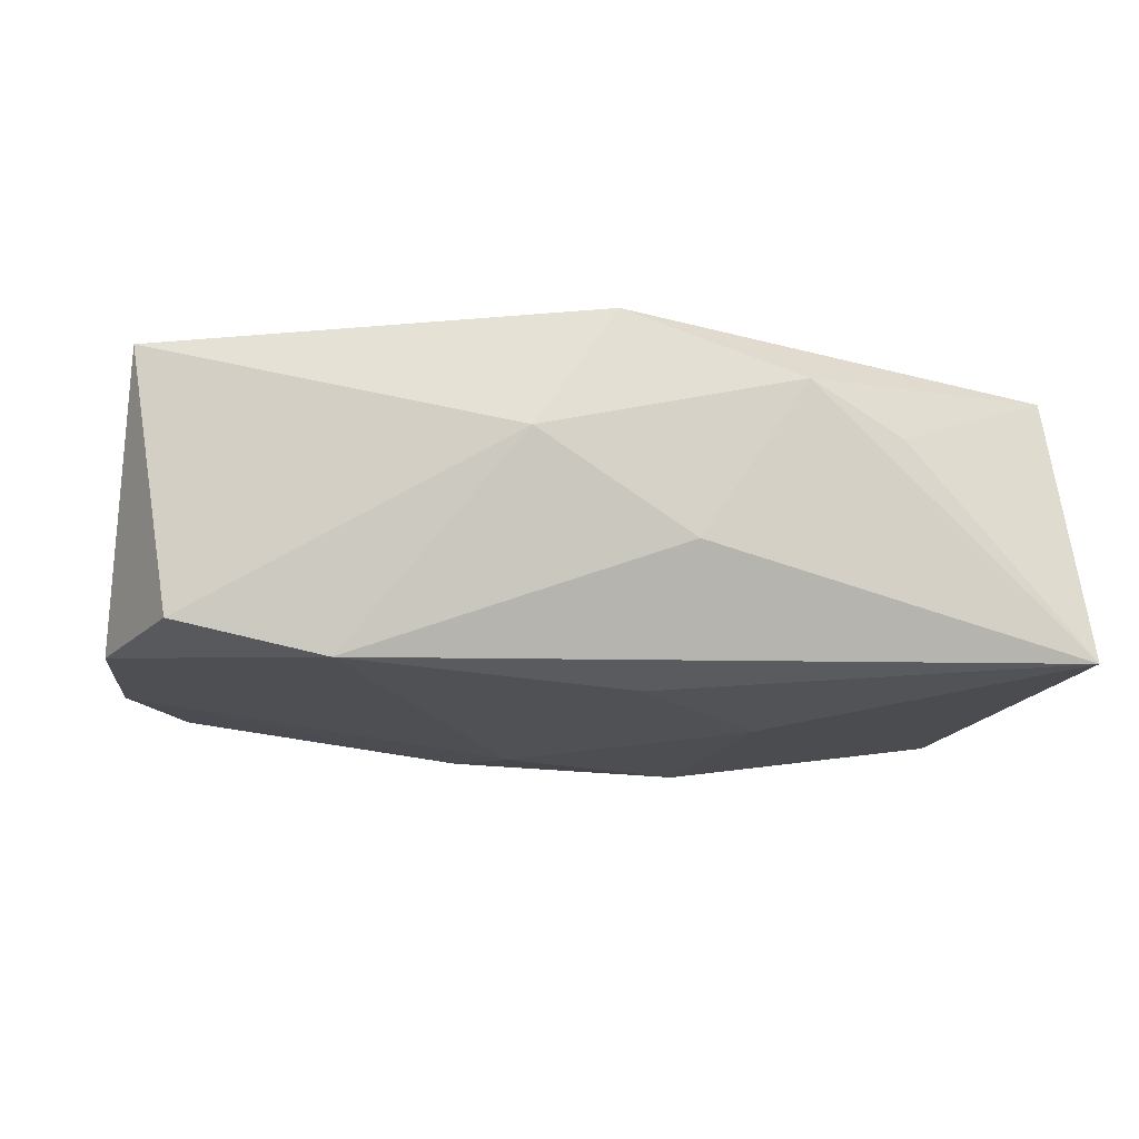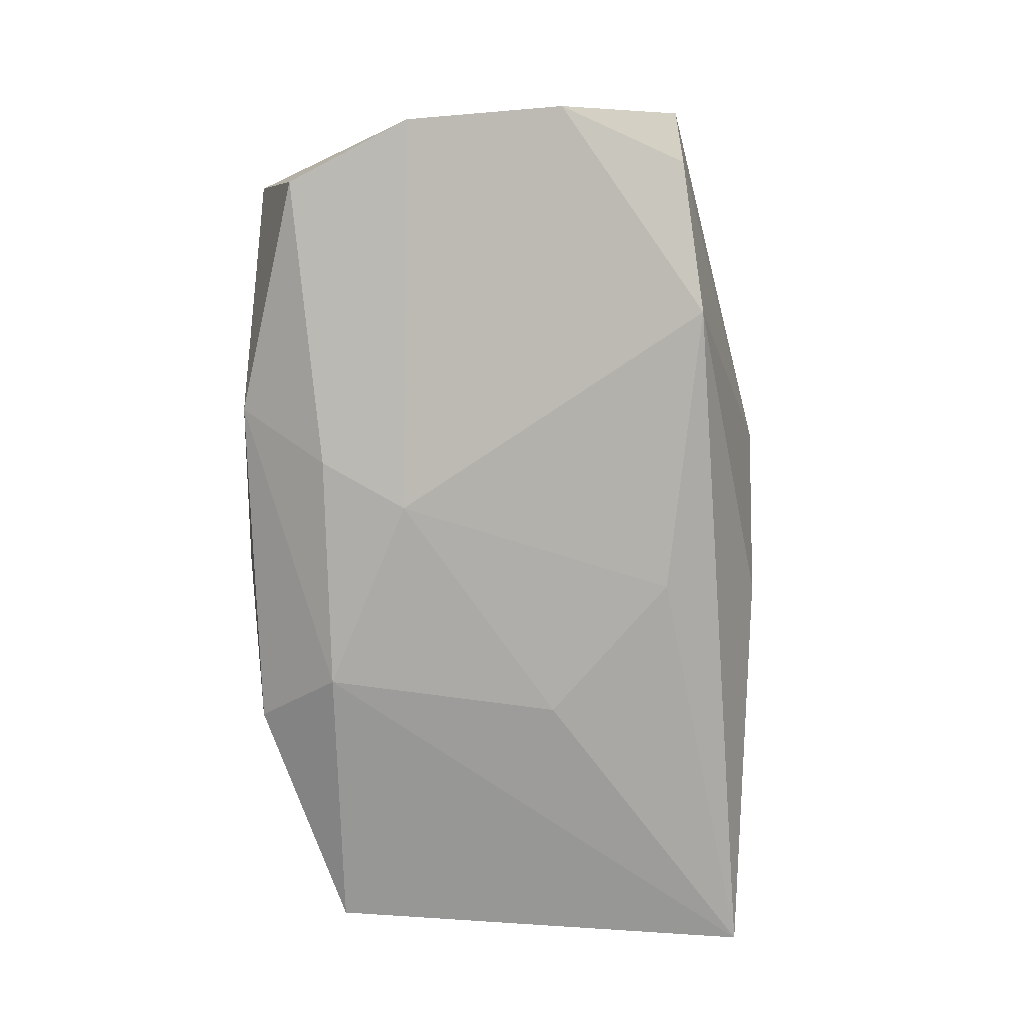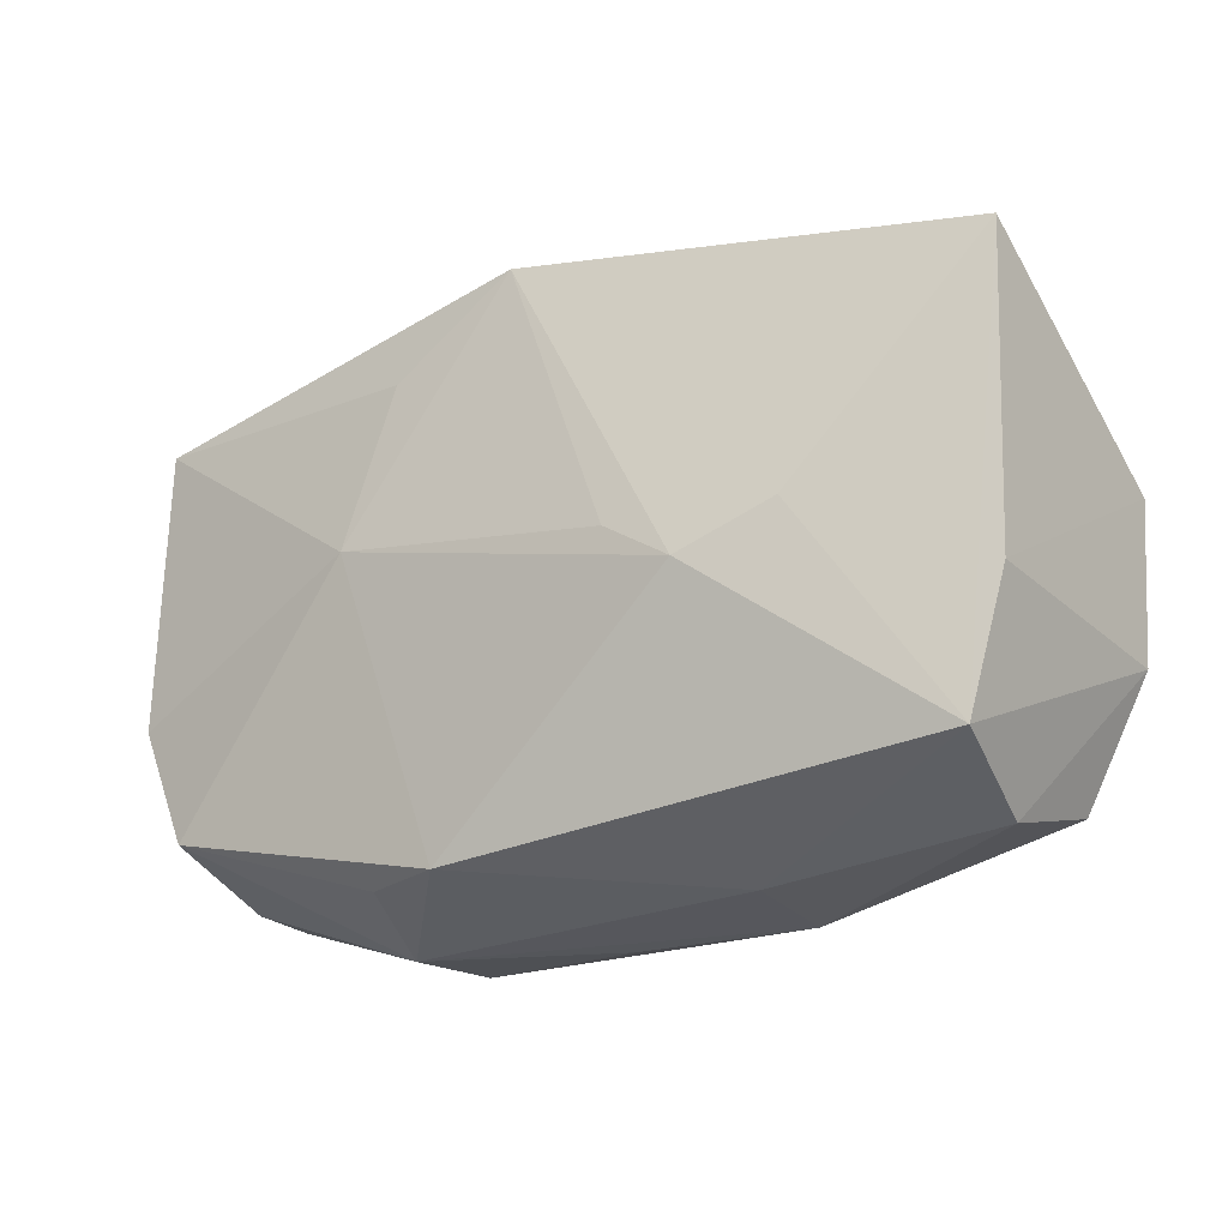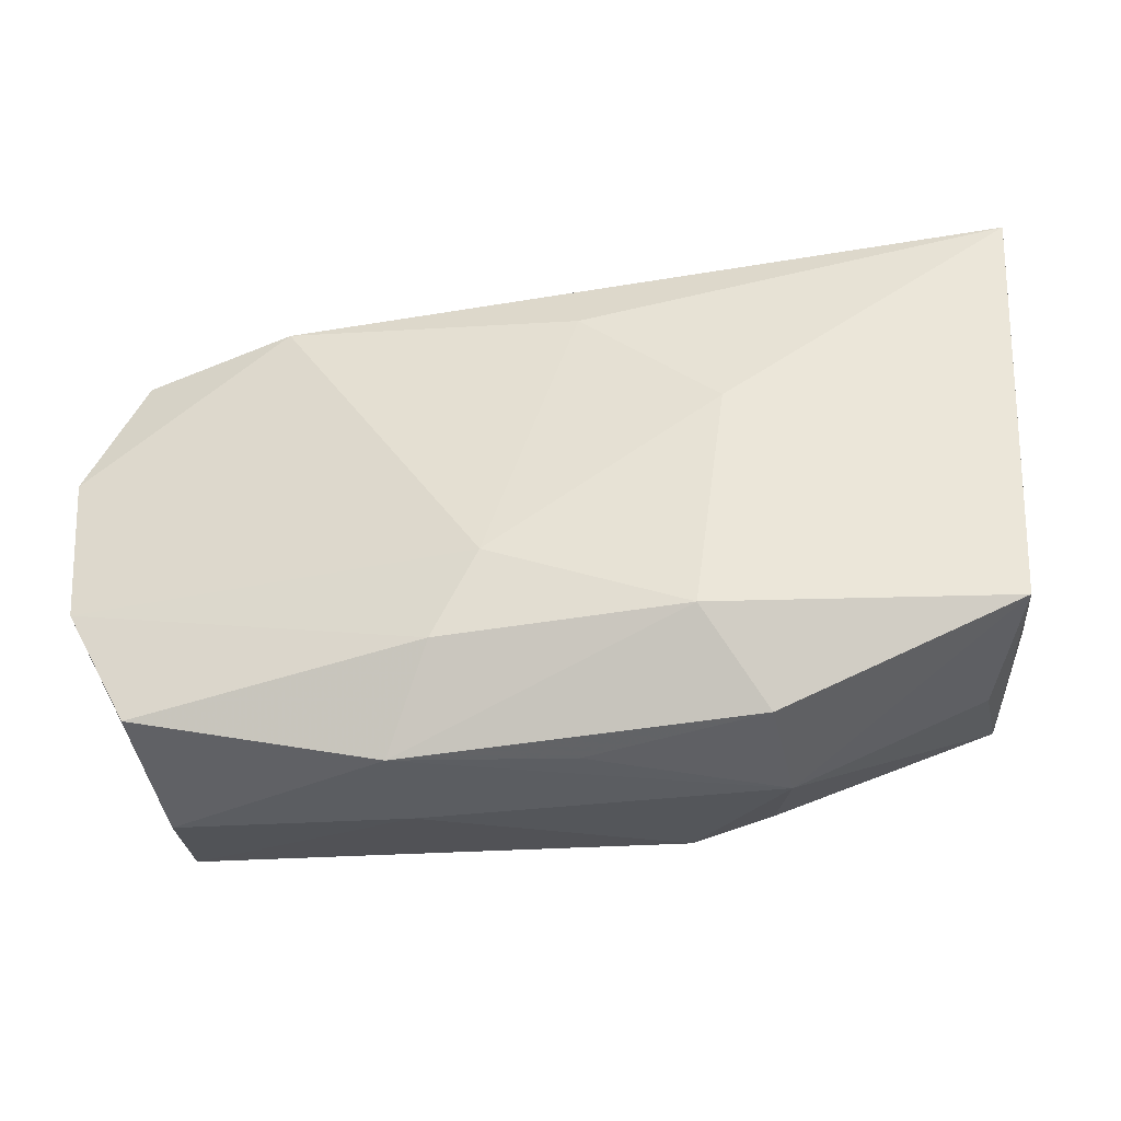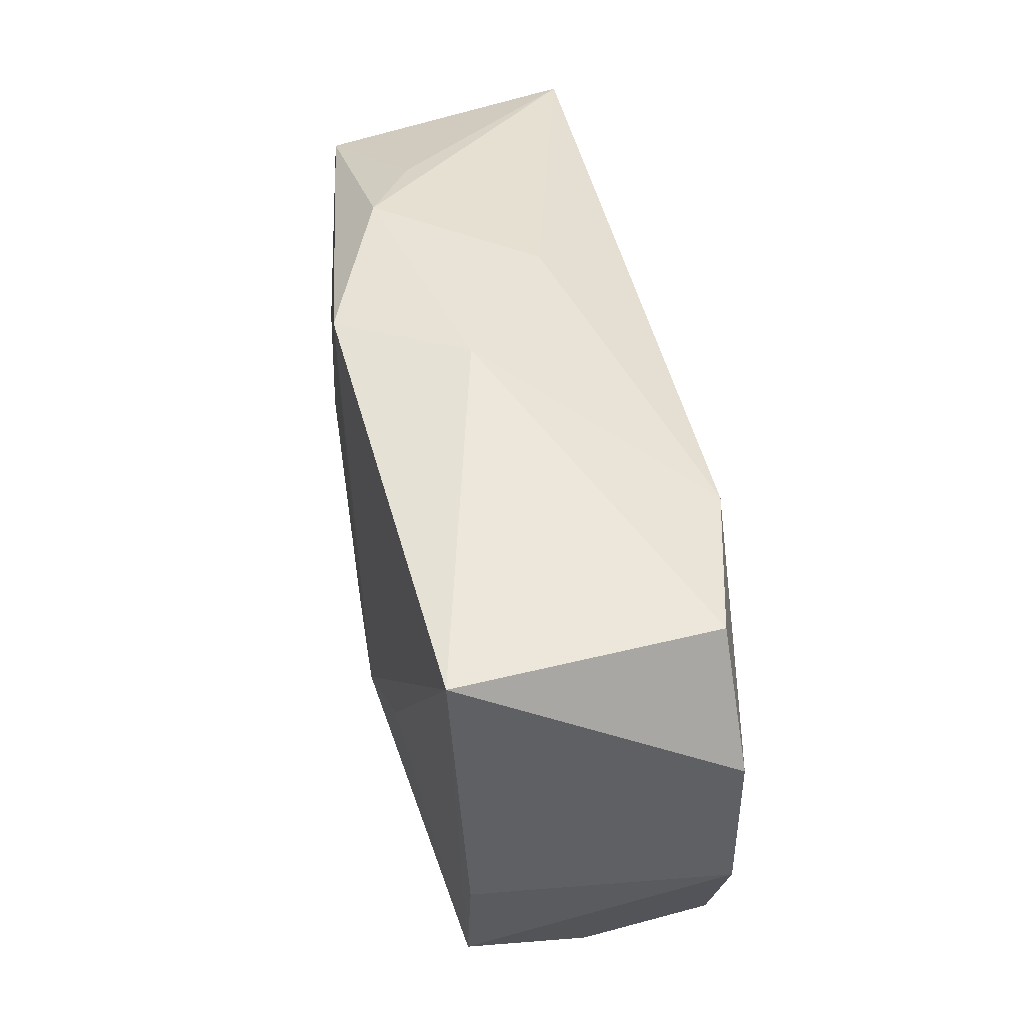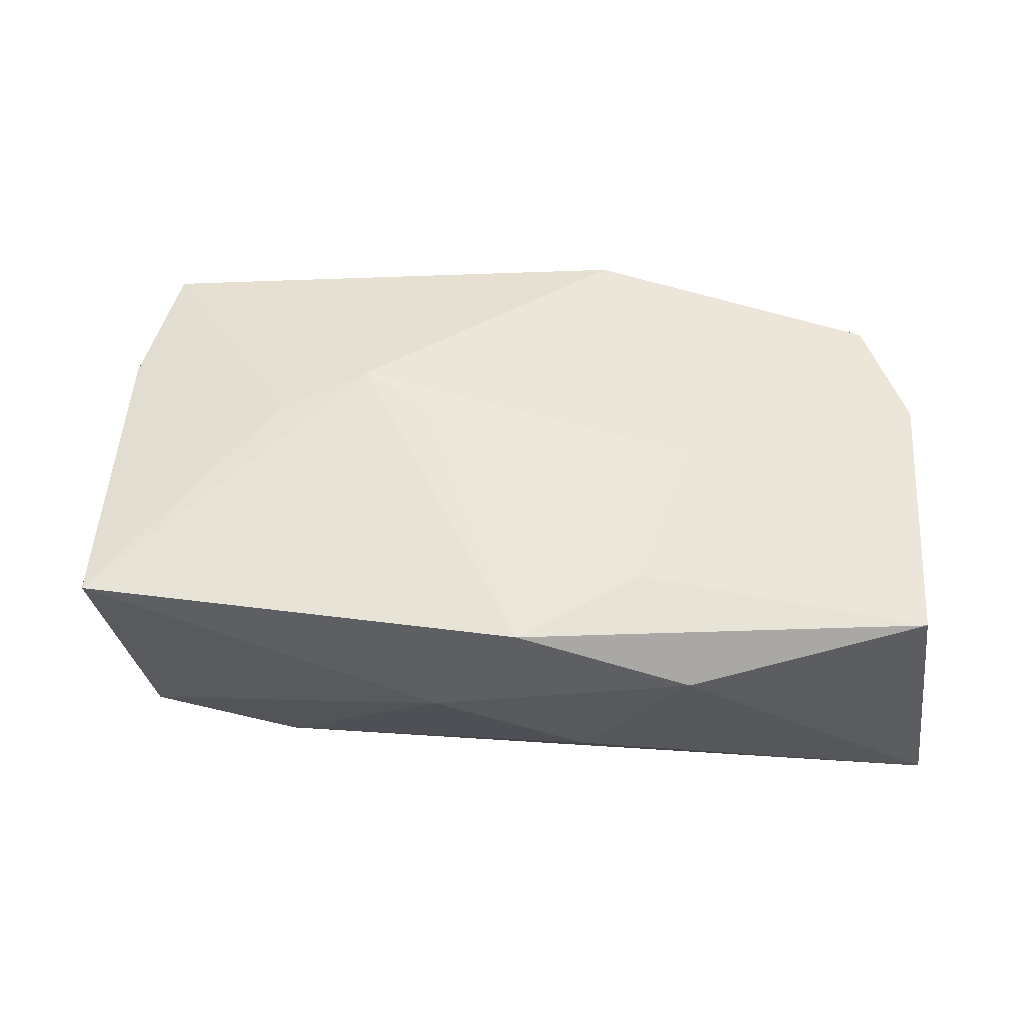
<metadata>
{"format":"obj","ext":"obj","renderer":"f3d","projection":"perspective","resolution":1024,"background":"white","views":[{"elev":-15.9,"azim":170.5,"up":"+Z"},{"elev":-76.3,"azim":89.7,"up":"+Z"},{"elev":-26.6,"azim":30.4,"up":"+Y"},{"elev":-36.8,"azim":-171.6,"up":"+Y"},{"elev":39.7,"azim":78.8,"up":"+Y"},{"elev":56.3,"azim":179.7,"up":"+Z"}]}
</metadata>
<code>
v -0.008683 -0.02244 0.01022
v 0.03305 -0.02061 0.01048
v -0.01667 -0.02348 -0.01005
v 0.02209 0.01675 -0.01254
v 0.01405 -0.005552 0.01546
v 0.03984 0.004073 -0.01036
v 0.03865 -0.009489 -0.01063
v 0.01217 -0.02451 -0.0004931
v -0.001973 -0.0246 -0.007566
v -0.02256 0.02328 0.005565
v -0.0145 0.003773 -0.01456
v 0.00466 -0.009799 -0.01503
v -0.01461 0.02445 0.009831
v -0.01176 -0.01646 -0.01495
v -0.03853 0.02155 -0.01185
v 0.03846 0.01595 0.01256
v -0.01559 -0.02203 0.007511
v -0.005754 0.02316 -0.003482
v -0.01745 -0.02464 -0.000957
v -0.03779 0.008158 -0.0108
v 0.0004569 0.02282 0.01546
v 0.03317 -0.01992 -0.01052
v -0.03368 -0.01519 0.008684
v -0.0151 0.003027 0.01441
v 0.0075 0.02347 0.004975
v -0.03628 -0.0159 -0.0115
v -0.01033 0.01627 0.01465
v 0.02189 -0.002443 0.01438
v 0.03501 0.01491 -0.009495
v 0.03645 -0.00964 0.01073
v 0.0318 -0.02351 -0.0001607
v -0.03732 -0.00508 0.009271
v -0.002903 0.01402 -0.01373
v -0.03294 -0.01817 -0.001021
v -0.0357 0.01909 0.01078
v 0.008571 -0.01708 -0.01417
v 0.01251 -0.02464 -0.009418
v 0.008555 -0.001705 0.01546
f 4 6 12
f 24 1 5
f 23 1 24
f 25 4 18
f 18 4 15
f 18 13 25
f 15 13 18
f 29 16 6
f 6 4 29
f 25 16 29
f 29 4 25
f 12 6 7
f 12 7 36
f 36 7 22
f 15 4 33
f 33 11 15
f 33 4 12
f 12 11 33
f 23 24 32
f 32 24 35
f 32 26 23
f 32 35 15
f 38 24 5
f 15 35 10
f 10 13 15
f 35 13 10
f 21 16 25
f 25 13 21
f 21 13 35
f 5 16 21
f 21 38 5
f 24 38 21
f 28 16 5
f 16 28 2
f 2 28 5
f 5 1 2
f 23 26 34
f 37 36 22
f 15 26 20
f 20 32 15
f 26 32 20
f 35 24 27
f 27 21 35
f 24 21 27
f 16 2 30
f 30 2 7
f 6 16 30
f 30 7 6
f 36 37 14
f 12 36 14
f 14 11 12
f 14 26 15
f 15 11 14
f 8 2 1
f 17 1 23
f 26 14 3
f 3 14 37
f 2 8 31
f 31 8 37
f 31 37 22
f 22 7 31
f 7 2 31
f 19 8 1
f 37 8 19
f 1 17 19
f 23 34 19
f 19 17 23
f 19 34 26
f 26 3 19
f 9 3 37
f 37 19 9
f 9 19 3

</code>
